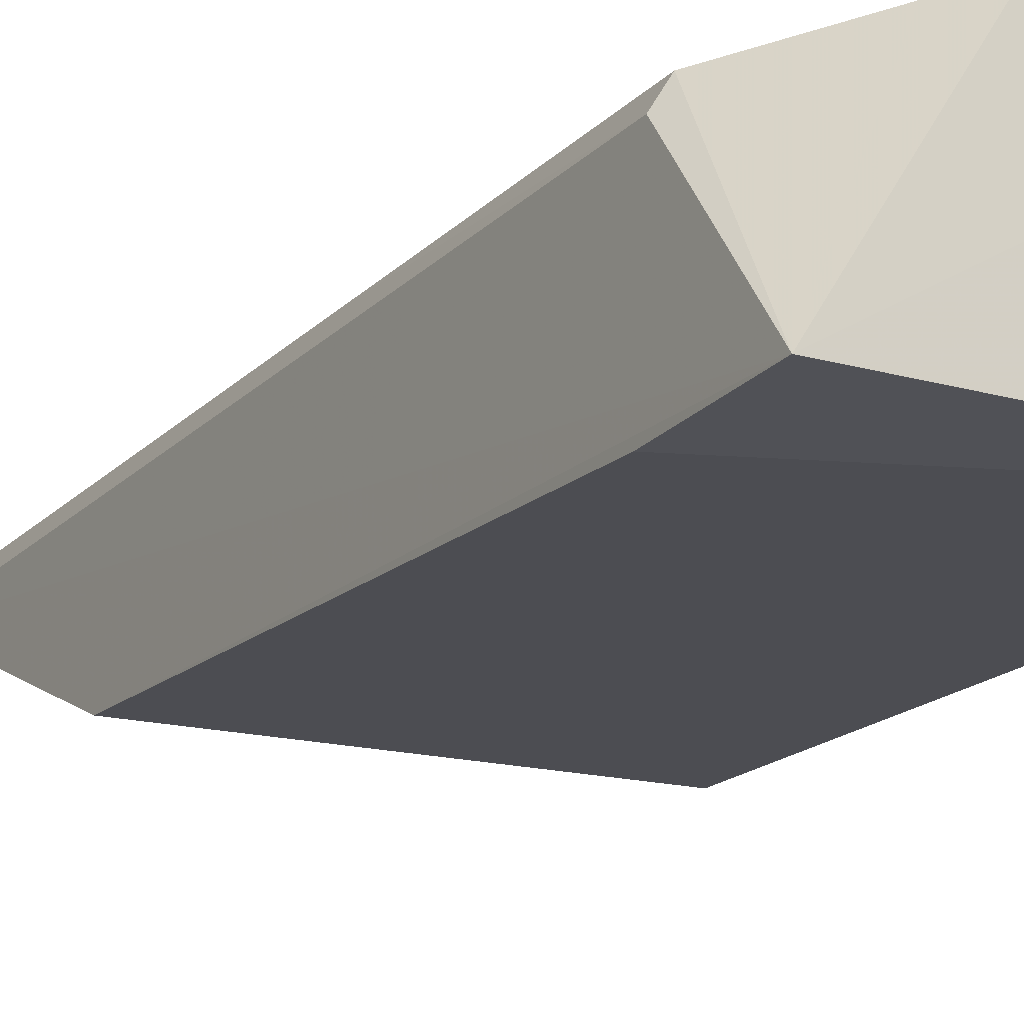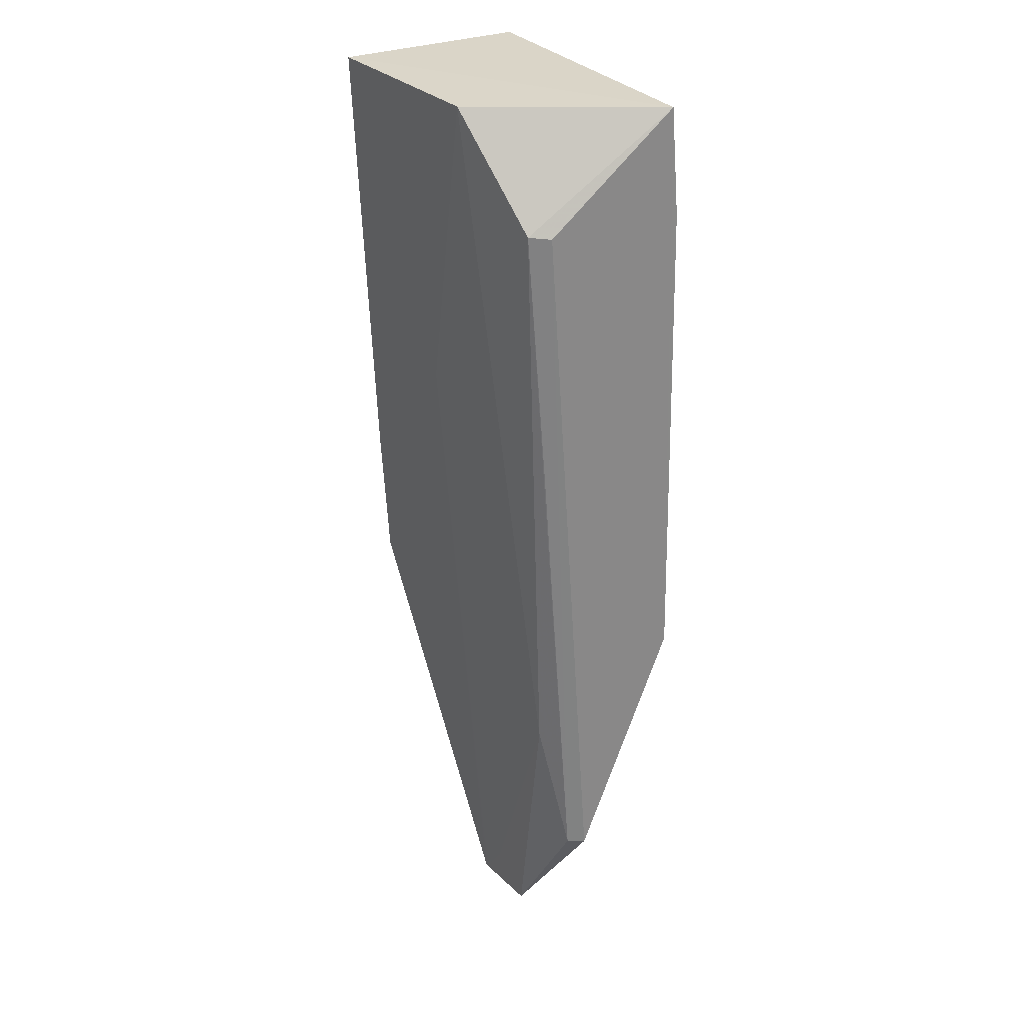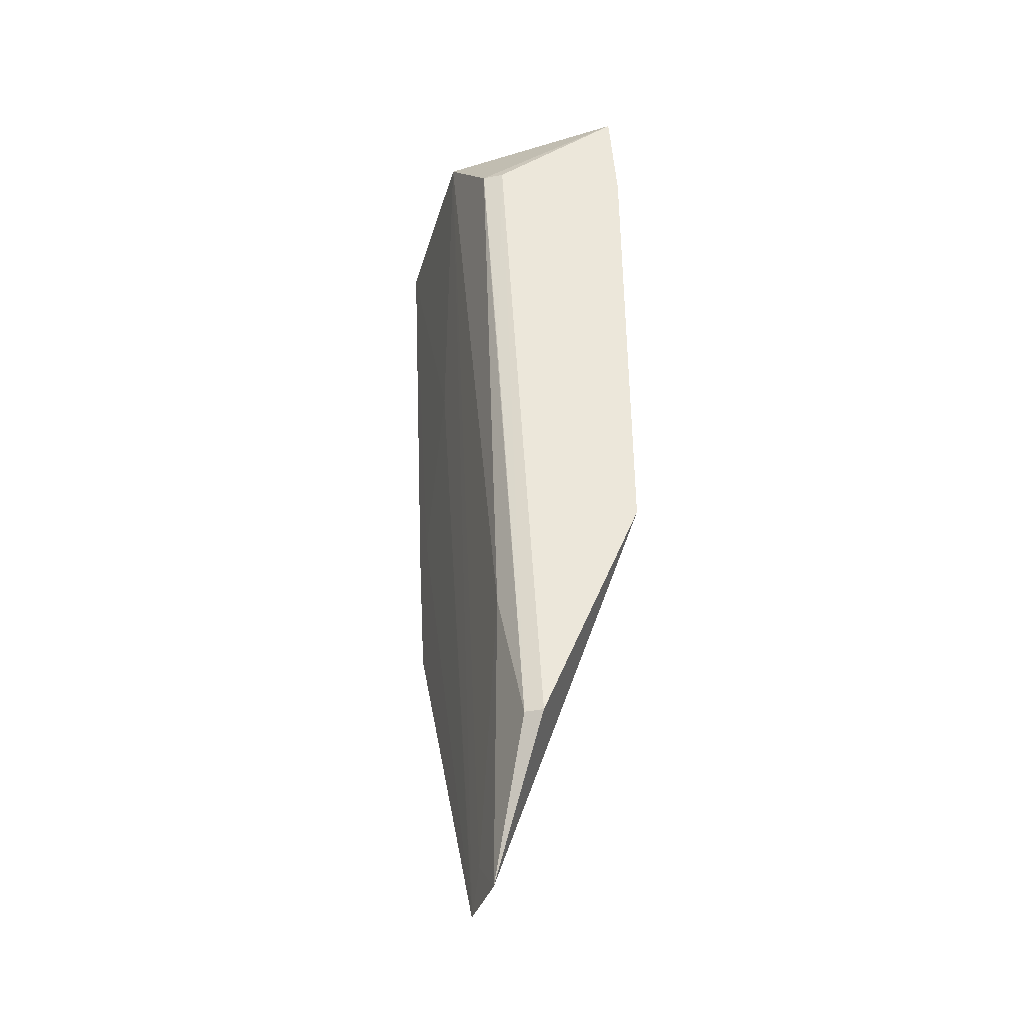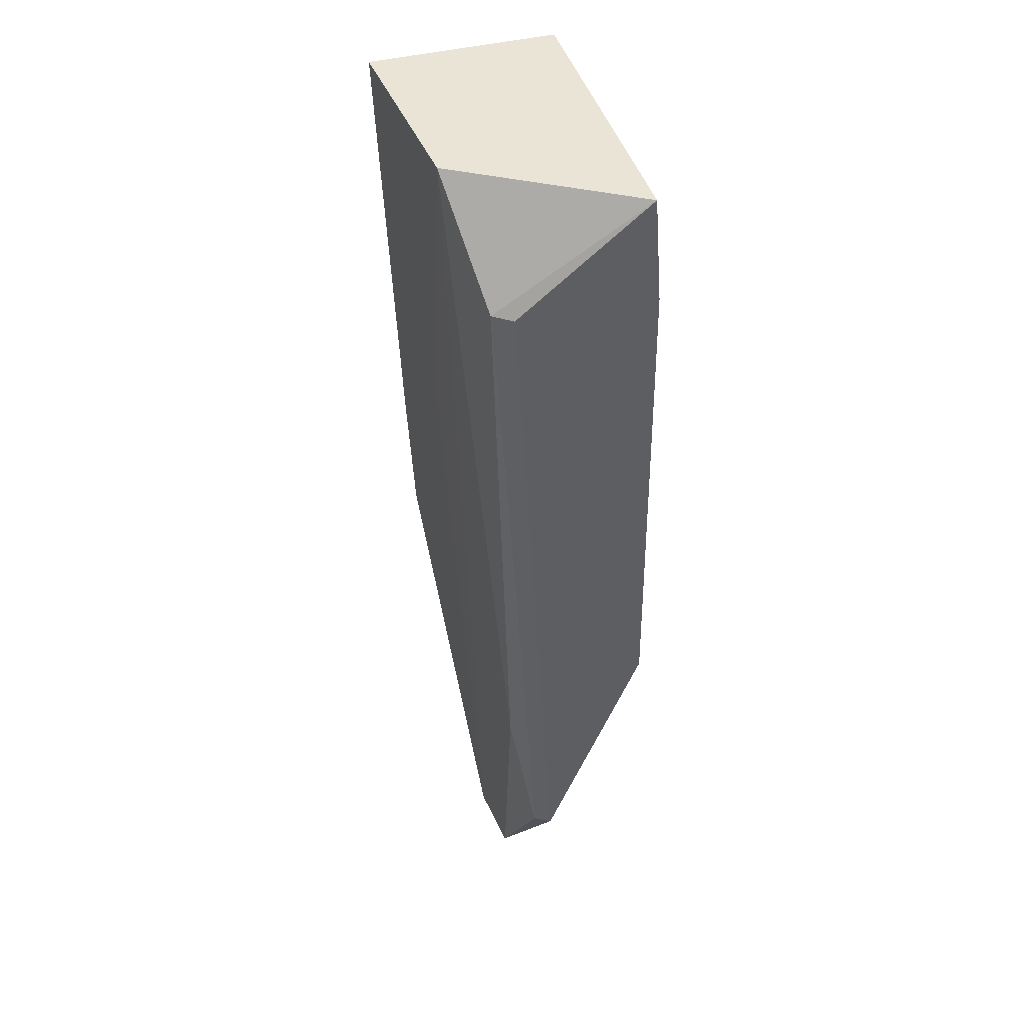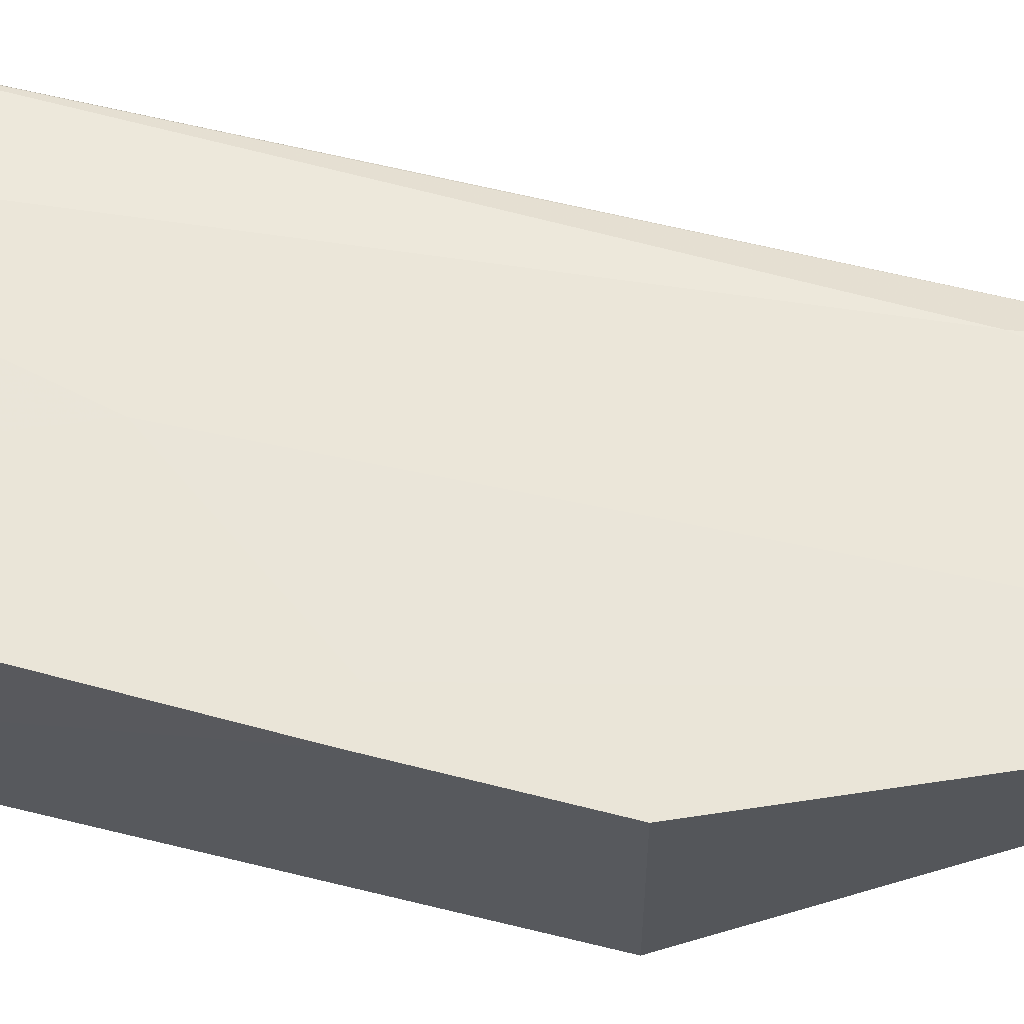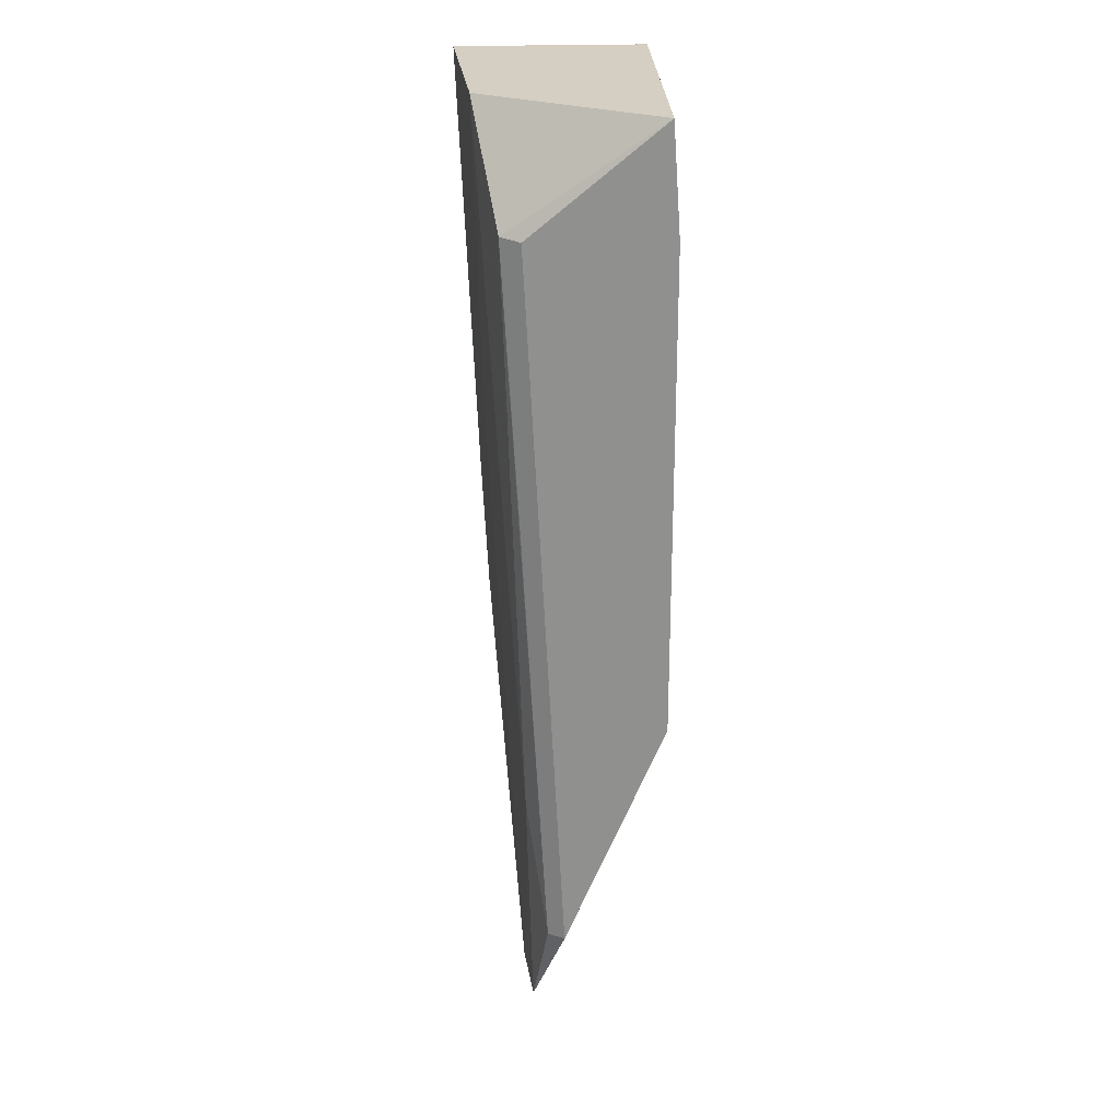
<metadata>
{"format":"obj","ext":"obj","renderer":"f3d","projection":"perspective","resolution":1024,"background":"white","views":[{"elev":-16.5,"azim":-28.2,"up":"+Y"},{"elev":29.9,"azim":-120.5,"up":"+Z"},{"elev":-36.0,"azim":-101.5,"up":"+Z"},{"elev":43.2,"azim":-106.9,"up":"+Z"},{"elev":63.4,"azim":104.1,"up":"+Y"},{"elev":26.2,"azim":-93.0,"up":"+Z"}]}
</metadata>
<code>
v -0.01681 0.03409 0.1212
v -0.01683 0.02081 0.1212
v -0.01681 0.03225 0.08042
v -0.03381 0.02969 0.05392
v -0.03867 0.02121 0.1214
v -0.01683 0.02081 0.0804
v -0.02619 0.03257 0.09973
v -0.01668 0.03274 0.09011
v -0.02882 0.0302 0.054
v -0.03996 0.02077 0.08037
v -0.0376 0.03161 0.1141
v -0.02901 0.03018 0.05389
v -0.01907 0.0326 0.09011
v -0.03891 0.02071 0.1139
v -0.03106 0.03313 0.1213
v -0.03841 0.03025 0.1139
v -0.03742 0.03026 0.0733
v -0.04013 0.02768 0.06359
v -0.03097 0.03012 0.05652
v -0.0395 0.02884 0.06362
v -0.03839 0.0305 0.09484
f 5 2 1
f 8 1 2
f 8 6 3
f 8 2 6
f 9 3 6
f 9 8 3
f 10 4 6
f 12 9 6
f 12 6 4
f 12 7 9
f 13 9 7
f 13 8 9
f 13 7 1
f 13 1 8
f 14 10 6
f 14 6 2
f 14 2 5
f 14 5 10
f 15 11 5
f 15 5 1
f 15 1 7
f 15 7 12
f 16 5 11
f 17 11 15
f 18 10 5
f 18 5 16
f 18 4 10
f 19 12 4
f 19 4 17
f 19 17 15
f 19 15 12
f 20 18 16
f 20 11 17
f 20 17 4
f 20 4 18
f 21 20 16
f 21 16 11
f 21 11 20

</code>
